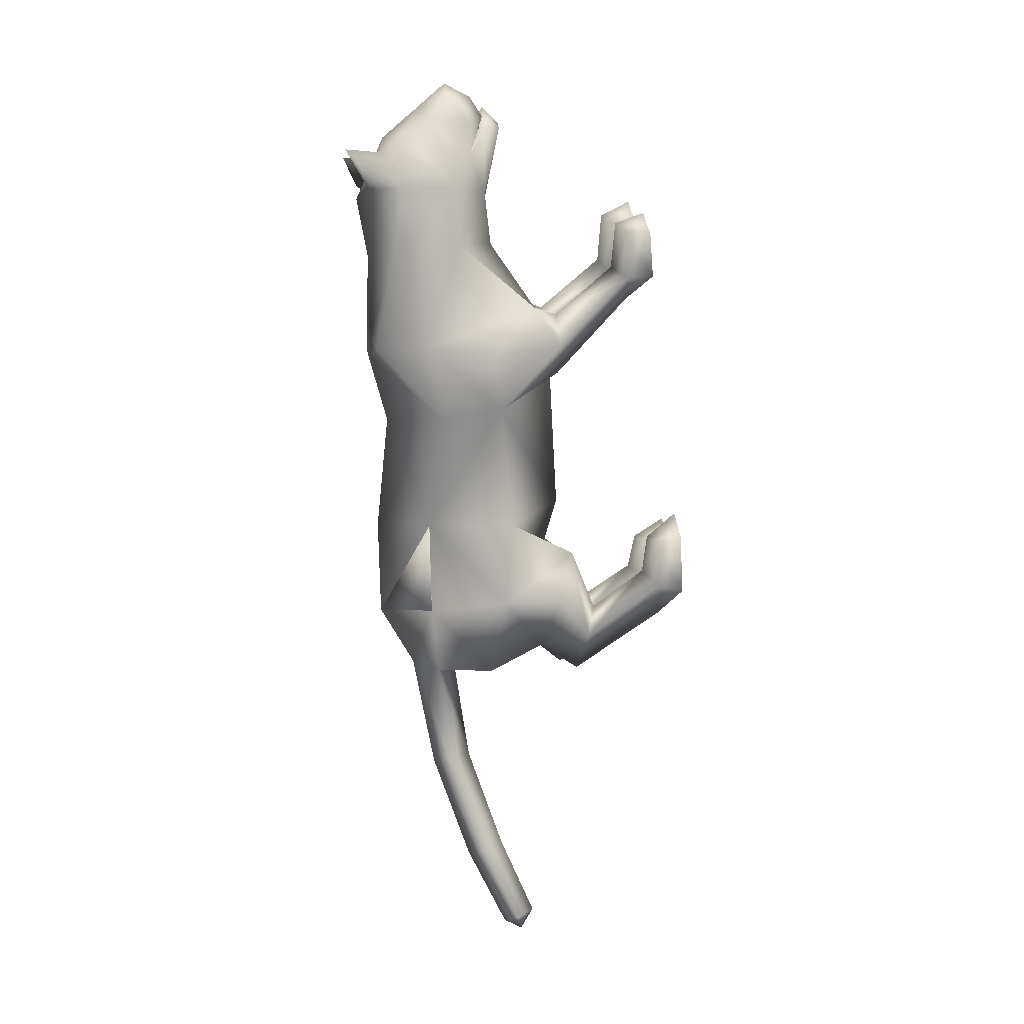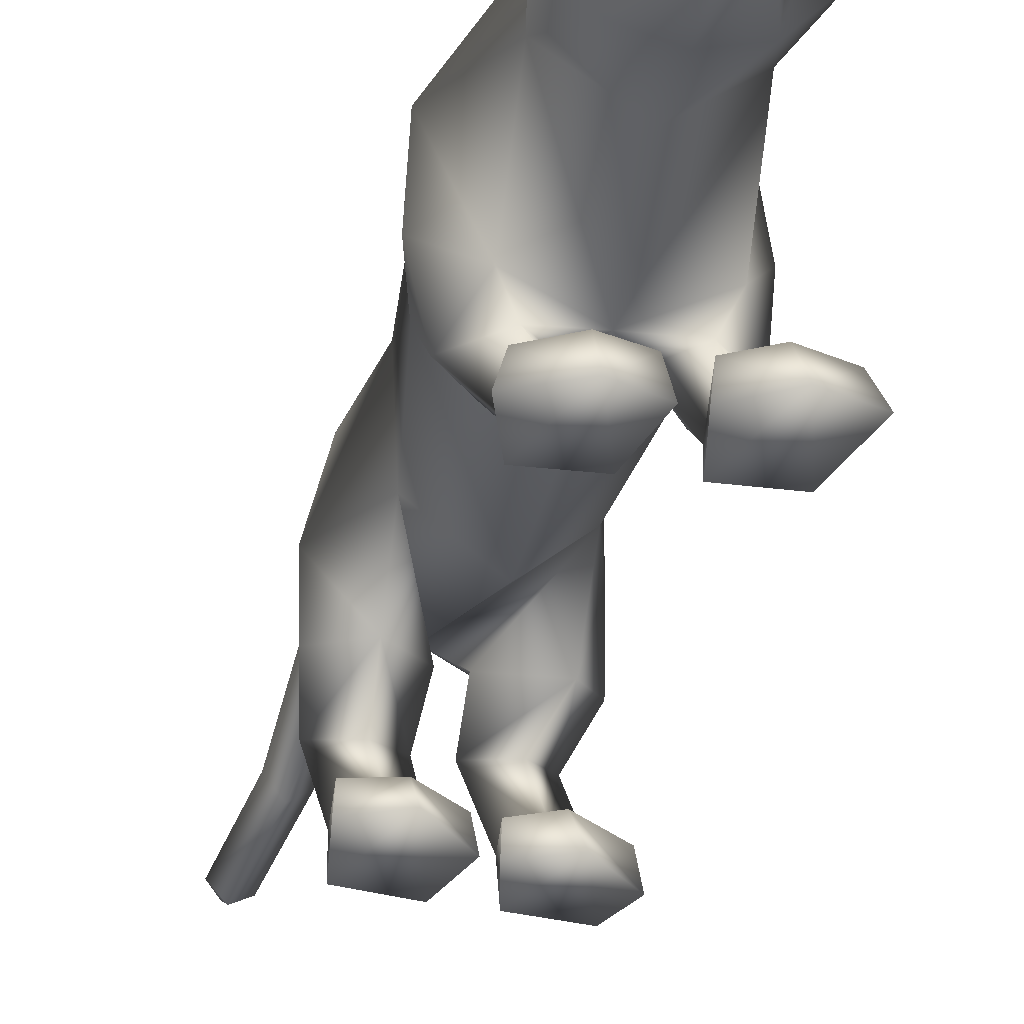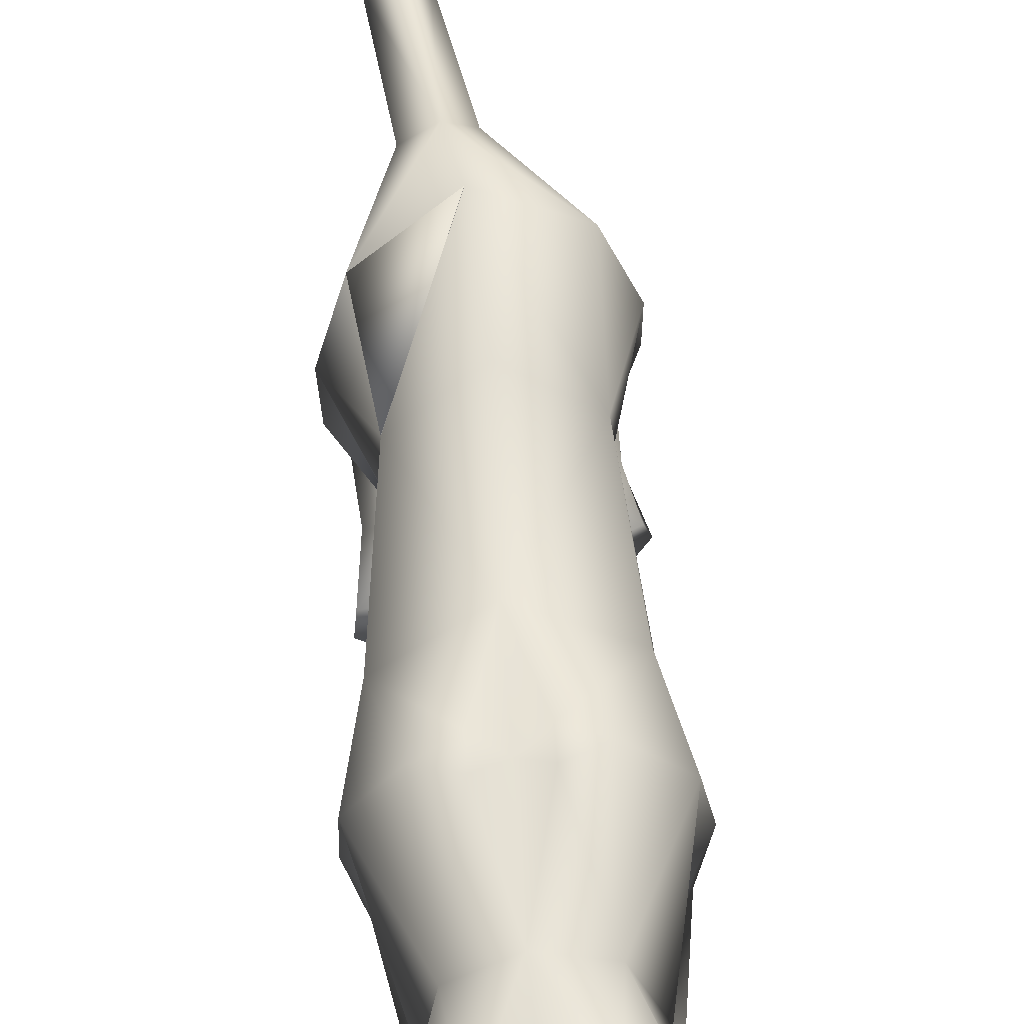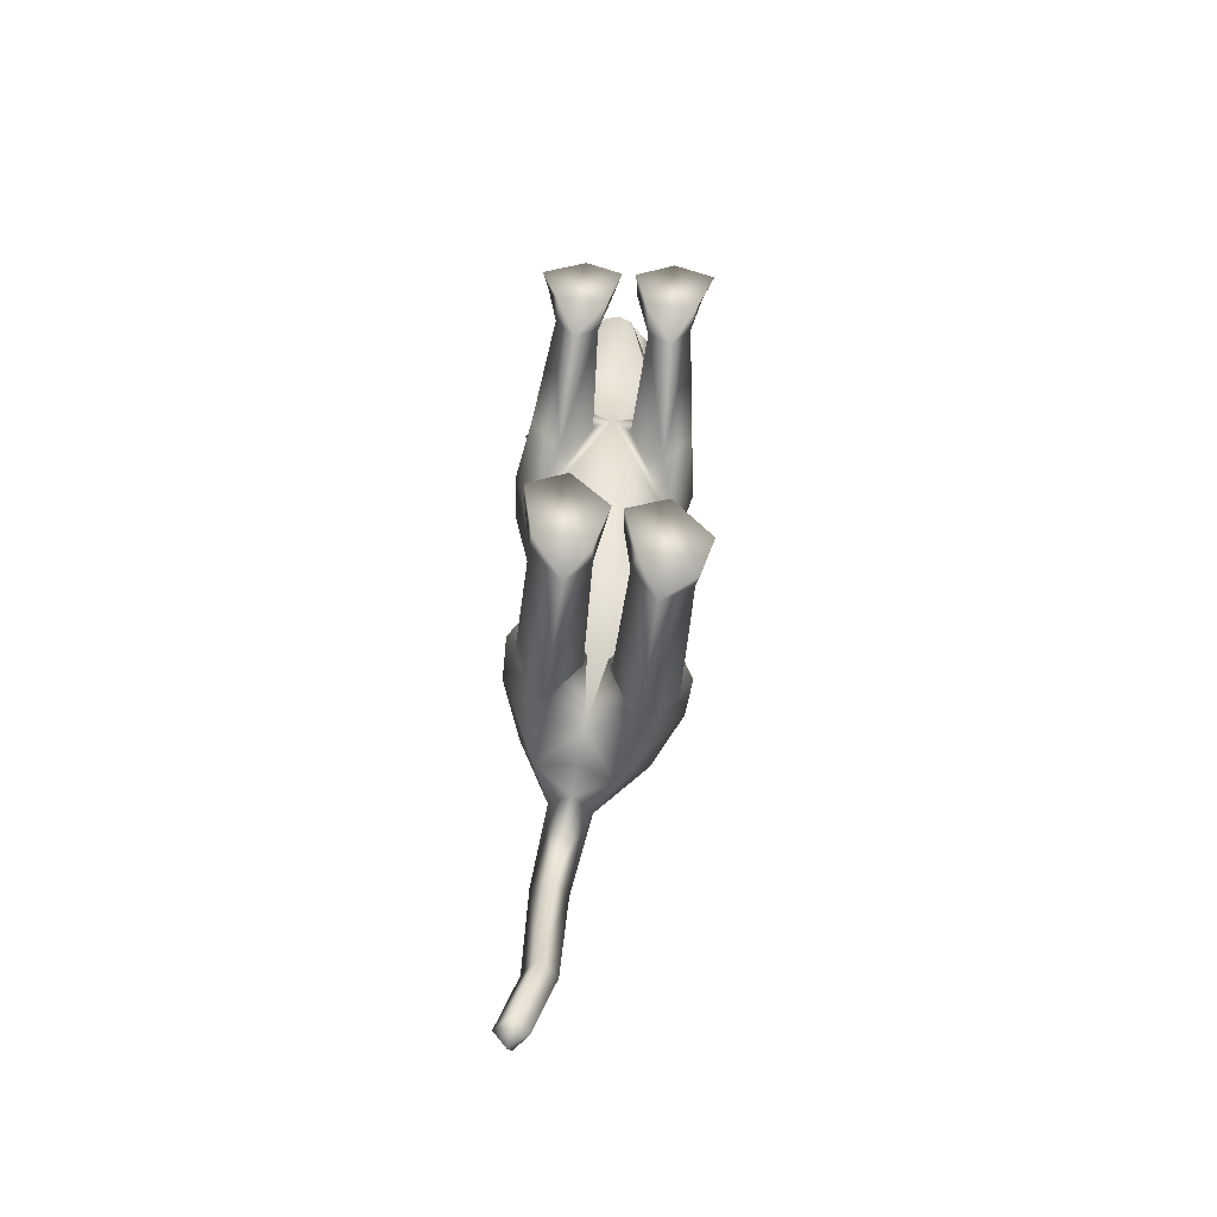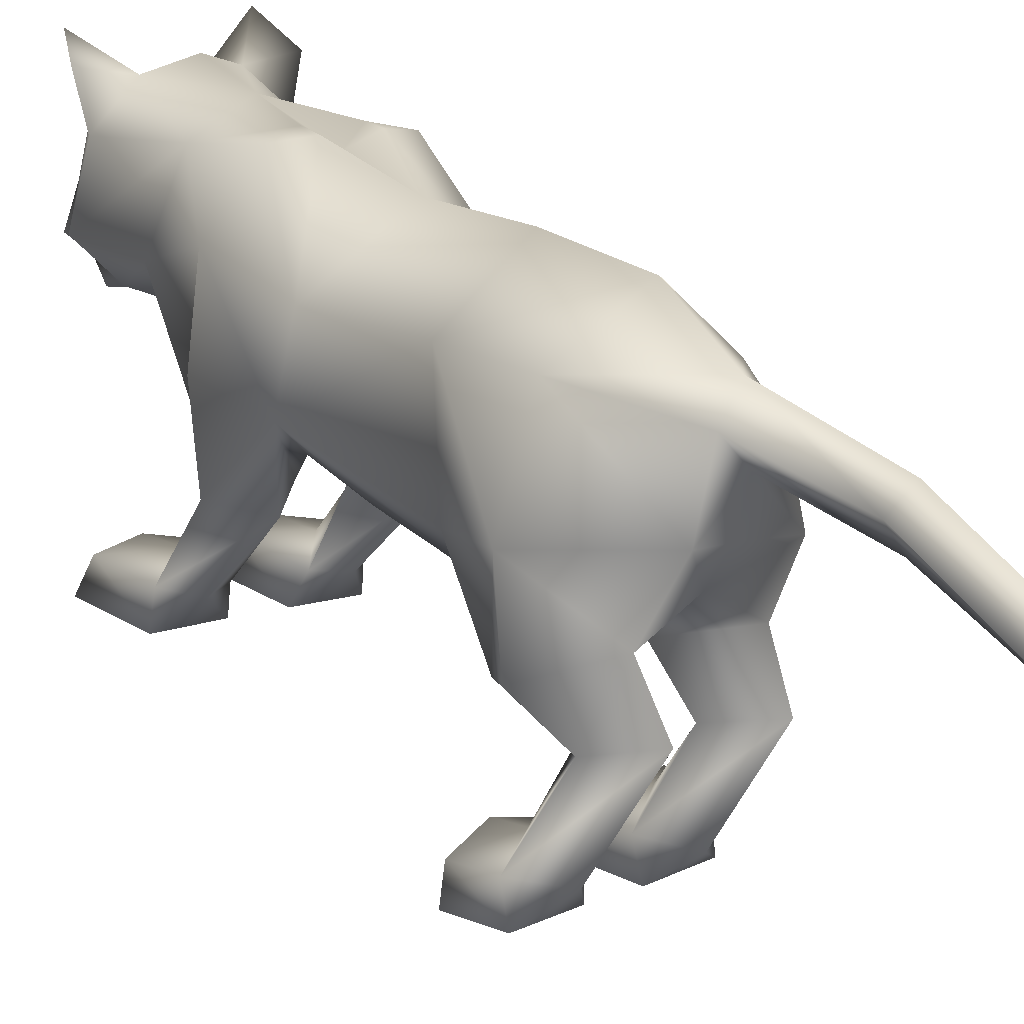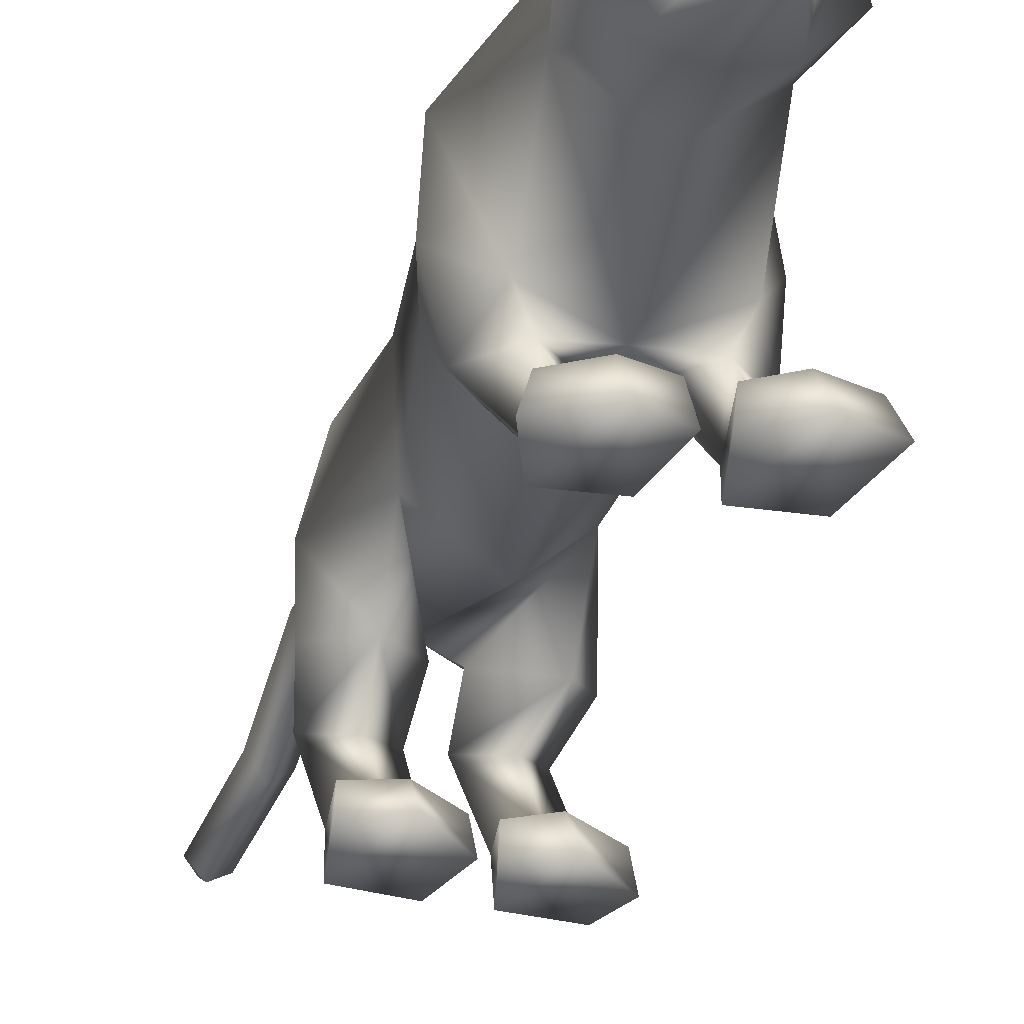
<metadata>
{"format":"obj","ext":"obj","renderer":"f3d","projection":"perspective","resolution":1024,"background":"white","views":[{"elev":13.3,"azim":-94.7,"up":"+Z"},{"elev":-31.6,"azim":-11.8,"up":"+Y"},{"elev":64.7,"azim":-2.7,"up":"+Y"},{"elev":-40.2,"azim":-3.8,"up":"+Z"},{"elev":19.9,"azim":149.0,"up":"+Y"},{"elev":-29.9,"azim":-13.6,"up":"+Y"}]}
</metadata>
<code>
o schering_meshes[0].009
v -0.009995 0.1094 0.5053
v -0.005149 0.1013 0.5213
v -0.006777 0.06342 0.4794
v 0.06441 0.195 0.509
v 0.1551 0.1561 0.3655
v 0.07046 0.255 0.481
v 0.01271 0.2097 0.5459
v 0.04937 0.1591 0.5652
v 0.01916 0.1047 0.5626
v 0.09964 0.1184 0.5012
v 0.0612 0.08516 0.5206
v -0.0208 0.08093 0.523
v -0.06465 0.1096 0.5064
v 0.0155 0.1583 0.5898
v -0.01785 0.1559 0.5662
v -0.038 0.1911 0.5117
v -0.05562 0.2474 0.4874
v -0.1363 0.1383 0.3787
v 0.004467 0.2892 0.4793
v -0.02354 0.09984 0.5083
v 0.04572 0.1125 0.5033
v 0.04709 0.06643 0.4772
v 0.04295 0.1039 0.5198
v 0.06062 0.1044 0.5055
v -0.008668 0.3466 0.3522
v 0.1753 0.08674 0.0336
v -0.1832 0.06557 0.04111
v 0.01823 0.1143 0.5262
v 0.01979 0.08962 0.5204
v 0.06365 0.1006 0.4723
v 0.0572 0.1512 0.4633
v 0.0542 0.1296 0.4845
v -0.02833 0.09535 0.476
v -0.02219 0.1252 0.4875
v -0.0301 0.1461 0.4669
v 0.02079 0.07886 0.541
v 0.06324 0.08153 0.4982
v 0.05083 0.04696 0.4958
v 0.0224 0.04503 0.5094
v -0.006745 0.04389 0.4978
v -0.02345 0.07684 0.5012
v -0.1285 0.3661 0.4586
v -0.1653 0.3197 0.4074
v 0.1203 0.3748 0.4332
v 0.1417 0.3454 0.3701
v -0.05353 0.07466 -0.655
v 0.05571 -0.2656 0.1931
v 0.1134 -0.2509 0.3367
v 0.03565 -0.2565 0.2968
v 0.04206 -0.2043 0.2944
v 0.1519 -0.2665 0.1972
v 0.1915 -0.25 0.3079
v 0.1715 -0.1998 0.2964
v 0.1042 -0.1905 0.308
v -0.02257 -0.2685 0.194
v 0.008047 -0.2576 0.2961
v -0.06289 -0.2573 0.3234
v -0.1184 -0.272 0.1948
v -0.1482 -0.2602 0.2858
v -0.06587 -0.198 0.3025
v -0.134 -0.2126 0.2864
v -0.005043 -0.2063 0.2942
v 0.1425 0.06818 -0.5395
v -0.1933 0.04466 -0.4926
v -0.159 -0.01768 -1.218
v -0.1622 0.008145 -1.262
v -0.1255 0.006372 -1.236
v -0.1866 0.01733 -1.226
v -0.153 0.04434 -1.246
v 0.1305 -0.33 -0.549
v 0.02513 -0.3374 -0.5189
v 0.002481 -0.3376 -0.4084
v 0.08419 -0.3355 -0.3782
v 0.07234 -0.2711 -0.415
v 0.1596 -0.3332 -0.463
v 0.005739 -0.2881 -0.4143
v 0.1479 -0.2834 -0.4557
v -0.1555 -0.3434 -0.483
v -0.05196 -0.3413 -0.5067
v -0.1671 -0.2862 -0.3692
v -0.0932 -0.273 -0.3759
v -0.1715 -0.334 -0.3579
v -0.0923 -0.3327 -0.3243
v -0.01878 -0.3379 -0.4037
v -0.02737 -0.2888 -0.4074
v -0.01776 0.3016 0.04176
v -0.01553 0.3248 0.2316
v 0.1181 0.1489 0.249
v 0.07206 0.2806 0.2307
v -0.1137 0.1349 0.2638
v -0.093 0.2689 0.2413
v 0.007891 0.0612 0.2543
v -0.002753 -0.06784 -0.04436
v -0.02246 0.2894 -0.1191
v 0.1202 0.1896 -0.1073
v -0.1515 0.1755 -0.09607
v 0.02078 0.3303 0.06035
v 0.1208 -0.002877 0.1232
v -0.1138 -0.02163 0.1316
v -0.05952 0.324 0.06444
v 0.09098 0.0882 0.3605
v 0.01149 0.1473 0.4208
v 0.09209 0.1171 0.4385
v -0.06182 0.1081 0.4452
v 0.01338 0.07342 0.3509
v -0.06409 0.0786 0.3686
v -0.07208 0.3202 0.3754
v -0.05675 0.2955 0.4503
v -0.1366 0.2546 0.3803
v 0.06153 0.3276 0.3657
v 0.1288 0.2676 0.3584
v 0.05736 0.3 0.4395
v -0.007221 -0.08198 -0.3097
v -0.01923 0.3138 -0.3531
v 0.0379 -0.06119 0.05657
v 0.09966 -0.06886 -0.02371
v 0.09416 -0.05636 0.1076
v 0.1588 -0.05897 0.04408
v -0.03644 -0.06479 0.06083
v -0.1032 -0.0722 -0.009645
v -0.08728 -0.06938 0.1137
v -0.1575 -0.07527 0.05606
v -0.03671 0.31 -0.5443
v 0.1046 -0.2152 0.1451
v 0.1453 -0.2108 0.1939
v 0.09198 -0.1812 0.2122
v 0.06158 -0.214 0.1729
v -0.03694 -0.219 0.1718
v -0.06753 -0.1894 0.2102
v -0.1192 -0.2198 0.1919
v -0.08258 -0.2214 0.1462
v -0.1008 0.1862 -0.6661
v -0.05899 0.1492 -0.6728
v -0.05638 0.2409 -0.6587
v -0.01725 0.1965 -0.6763
v 0.01366 0.08853 -0.6837
v -0.1284 0.07129 -0.6635
v -0.05984 0.1653 -0.8757
v -0.09277 0.1203 -0.8671
v -0.09697 0.1983 -0.8792
v -0.1305 0.1647 -0.8638
v -0.006323 -0.06495 -0.5234
v 0.04731 -0.02246 -0.6381
v 0.1449 -0.06254 -0.5601
v 0.08947 -0.1046 -0.4478
v -0.04505 -0.06729 -0.5178
v -0.1296 -0.03945 -0.6048
v -0.1899 -0.07594 -0.4897
v -0.1206 -0.1056 -0.4016
v -0.1154 0.04875 -1.073
v -0.1429 0.09143 -1.081
v -0.1072 0.1223 -1.099
v -0.07928 0.08036 -1.09
v 0.1138 -0.112 -0.6428
v 0.04131 -0.09862 -0.6988
v -0.005774 -0.1287 -0.6007
v 0.05964 -0.1439 -0.5548
v -0.0548 -0.1325 -0.593
v -0.1208 -0.1168 -0.662
v -0.1742 -0.1369 -0.5741
v -0.1095 -0.1548 -0.5266
v 0.06947 -0.2566 -0.4838
v 0.1282 -0.2786 -0.5279
v 0.0633 -0.2892 -0.5732
v 0.01684 -0.2859 -0.5007
v -0.04787 -0.2891 -0.4908
v -0.1001 -0.2629 -0.4499
v -0.09933 -0.299 -0.5482
v -0.1579 -0.2917 -0.4698
v 0.07596 0.3231 0.03682
v 0.01988 0.3292 0.01991
v 0.1545 0.2242 0.03904
v 0.1368 0.06431 -0.08768
v -0.1785 0.2047 0.05483
v -0.1141 0.3105 0.04689
v -0.05887 0.3247 0.02393
v -0.1525 0.05026 -0.08017
v 0.09434 0.02406 -0.357
v 0.09311 0.2129 -0.3415
v 0.09226 0.2319 -0.5396
v -0.1269 0.2039 -0.3337
v -0.117 0.02451 -0.3379
v -0.1552 0.2017 -0.5147
v -0.1551 0.2015 -0.5147
v 0.0024 -0.05048 0.09396
v -0.04404 0.01512 -0.618
v 0.9205 -0.4447 -0.6462
v -0.1541 0.2001 -0.5148
v -0.03561 0.3087 -0.5447
v -0.1258 0.2025 -0.3337
v -0.03686 0.3102 -0.5443
v -0.1271 0.2041 -0.3337
f 181 188 184
f 188 192 183
f 181 189 190
f 189 192 190
f 181 190 188
f 188 190 192
f 181 123 189
f 189 191 192
f 1 2 3
f 4 5 6
f 7 4 6
f 7 8 4
f 9 10 8
f 8 10 4
f 11 10 9
f 12 9 13
f 14 8 7
f 14 9 8
f 14 15 9
f 9 15 13
f 15 16 13
f 7 16 15
f 14 7 15
f 7 17 16
f 16 17 18
f 6 19 7
f 17 7 19
f 2 20 3
f 20 1 3
f 21 22 23
f 23 22 24
f 24 22 21
f 25 107 108
f 18 17 109
f 108 17 19
f 17 108 109
f 25 108 19
f 42 43 108
f 108 43 109
f 108 107 42
f 43 42 107
f 109 43 107
f 107 25 87
f 88 89 5
f 90 18 91
f 18 109 91
f 91 109 107
f 91 107 87
f 110 87 25
f 112 111 45
f 89 87 110
f 89 110 111
f 5 89 111
f 5 111 6
f 44 112 45
f 111 110 45
f 45 110 44
f 112 44 110
f 6 111 112
f 112 19 6
f 25 19 112
f 25 112 110
f 88 5 101
f 28 29 30
f 30 31 32
f 28 33 29
f 33 28 34
f 33 34 35
f 102 11 9
f 11 103 10
f 103 4 10
f 4 103 5
f 30 103 102
f 102 103 11
f 33 102 104
f 102 12 104
f 102 9 12
f 12 13 104
f 33 29 102
f 30 102 29
f 36 30 29
f 36 37 30
f 38 37 36
f 36 29 33
f 39 38 36
f 103 30 37
f 37 101 103
f 38 101 37
f 38 105 101
f 38 39 105
f 40 105 39
f 39 36 40
f 40 36 41
f 36 33 41
f 104 41 33
f 40 106 105
f 40 41 106
f 106 41 104
f 5 103 101
f 92 88 101
f 101 105 92
f 106 92 105
f 104 13 16
f 16 18 104
f 18 106 104
f 90 106 18
f 92 106 90
f 30 32 28
f 87 89 97
f 97 89 170
f 170 171 97
f 172 89 88
f 172 170 89
f 97 171 86
f 97 86 87
f 88 98 172
f 172 98 26
f 99 185 90
f 174 90 91
f 174 91 175
f 100 87 86
f 100 86 176
f 175 100 176
f 100 175 91
f 87 100 91
f 99 174 27
f 90 174 99
f 92 90 185
f 185 88 92
f 88 185 98
f 185 93 173
f 94 171 95
f 95 171 170
f 95 170 172
f 173 95 172
f 185 177 93
f 96 174 175
f 96 175 176
f 94 96 176
f 86 94 176
f 86 171 94
f 177 174 96
f 27 174 177
f 26 173 172
f 185 173 115
f 115 173 116
f 117 118 98
f 118 26 98
f 117 98 185
f 117 185 115
f 118 173 26
f 116 173 118
f 185 119 177
f 119 120 177
f 121 99 122
f 121 185 99
f 122 99 27
f 122 27 177
f 120 122 177
f 121 119 185
f 93 177 113
f 93 113 173
f 177 96 181
f 182 181 64
f 96 94 181
f 94 114 181
f 182 177 181
f 177 182 113
f 173 113 178
f 94 179 114
f 95 179 94
f 178 63 179
f 178 179 173
f 173 179 95
f 113 182 186
f 191 183 192
f 179 180 123
f 136 186 46
f 179 123 114
f 137 46 186
f 181 114 123
f 63 180 179
f 184 137 64
f 180 63 136
f 113 186 178
f 64 181 184
f 186 142 178
f 186 136 143
f 63 144 143
f 143 142 186
f 145 178 142
f 178 145 63
f 143 136 63
f 144 63 145
f 186 182 146
f 147 64 137
f 64 147 148
f 186 147 137
f 147 186 146
f 149 146 182
f 148 149 64
f 182 64 149
f 184 132 137
f 137 132 133
f 184 134 132
f 46 137 133
f 46 133 136
f 136 133 135
f 180 136 135
f 180 135 134
f 180 134 123
f 184 123 134
f 124 116 125
f 47 48 49
f 49 50 47
f 51 48 47
f 51 52 48
f 53 126 54
f 53 125 126
f 52 51 53
f 53 51 125
f 125 51 124
f 51 47 124
f 48 53 54
f 49 48 50
f 50 48 54
f 117 115 127
f 116 118 125
f 47 127 124
f 115 116 127
f 52 53 48
f 117 125 118
f 50 127 47
f 50 126 127
f 50 54 126
f 125 117 126
f 124 127 116
f 127 126 117
f 158 159 147
f 147 160 148
f 146 158 147
f 158 149 161
f 149 148 160
f 160 161 149
f 146 149 158
f 160 147 159
f 154 155 143
f 142 156 145
f 142 143 156
f 156 143 155
f 145 154 144
f 143 144 154
f 154 145 157
f 156 157 145
f 166 158 167
f 158 166 159
f 168 159 166
f 167 160 169
f 160 167 161
f 161 167 158
f 168 169 159
f 159 169 160
f 78 168 79
f 169 168 78
f 169 78 80
f 80 167 169
f 81 82 83
f 84 81 83
f 84 85 81
f 84 79 85
f 82 80 78
f 81 80 82
f 80 81 167
f 85 167 81
f 85 166 167
f 85 79 166
f 79 168 166
f 84 83 79
f 83 78 79
f 83 82 78
f 128 121 129
f 55 56 57
f 58 57 59
f 57 60 61
f 56 62 57
f 62 60 57
f 62 129 60
f 61 60 129
f 61 129 130
f 61 130 58
f 130 131 58
f 58 131 55
f 56 55 62
f 62 55 128
f 62 128 129
f 131 130 120
f 130 129 121
f 55 131 128
f 131 120 128
f 119 128 120
f 121 128 119
f 59 57 61
f 59 61 58
f 58 55 57
f 120 130 122
f 121 122 130
f 162 163 154
f 163 70 164
f 70 71 164
f 72 73 74
f 74 73 75
f 155 154 163
f 76 74 162
f 77 163 162
f 164 155 163
f 164 165 155
f 156 155 165
f 72 74 76
f 157 156 162
f 165 162 156
f 75 70 77
f 76 162 165
f 154 157 162
f 76 165 71
f 71 165 164
f 77 162 74
f 163 77 70
f 73 70 75
f 74 75 77
f 73 71 70
f 72 76 71
f 72 71 73
f 138 135 139
f 133 139 135
f 140 134 138
f 140 141 134
f 141 132 134
f 141 139 132
f 133 132 139
f 138 134 135
f 139 141 150
f 65 66 67
f 66 68 69
f 150 151 68
f 69 68 152
f 140 151 141
f 139 150 138
f 68 151 152
f 67 152 153
f 138 150 153
f 65 68 66
f 69 152 67
f 67 150 65
f 66 69 67
f 150 67 153
f 68 65 150
f 153 140 138
f 150 141 151
f 152 140 153
f 152 151 140
f 184 189 123
f 189 183 191
f 184 188 189
f 189 188 183

</code>
